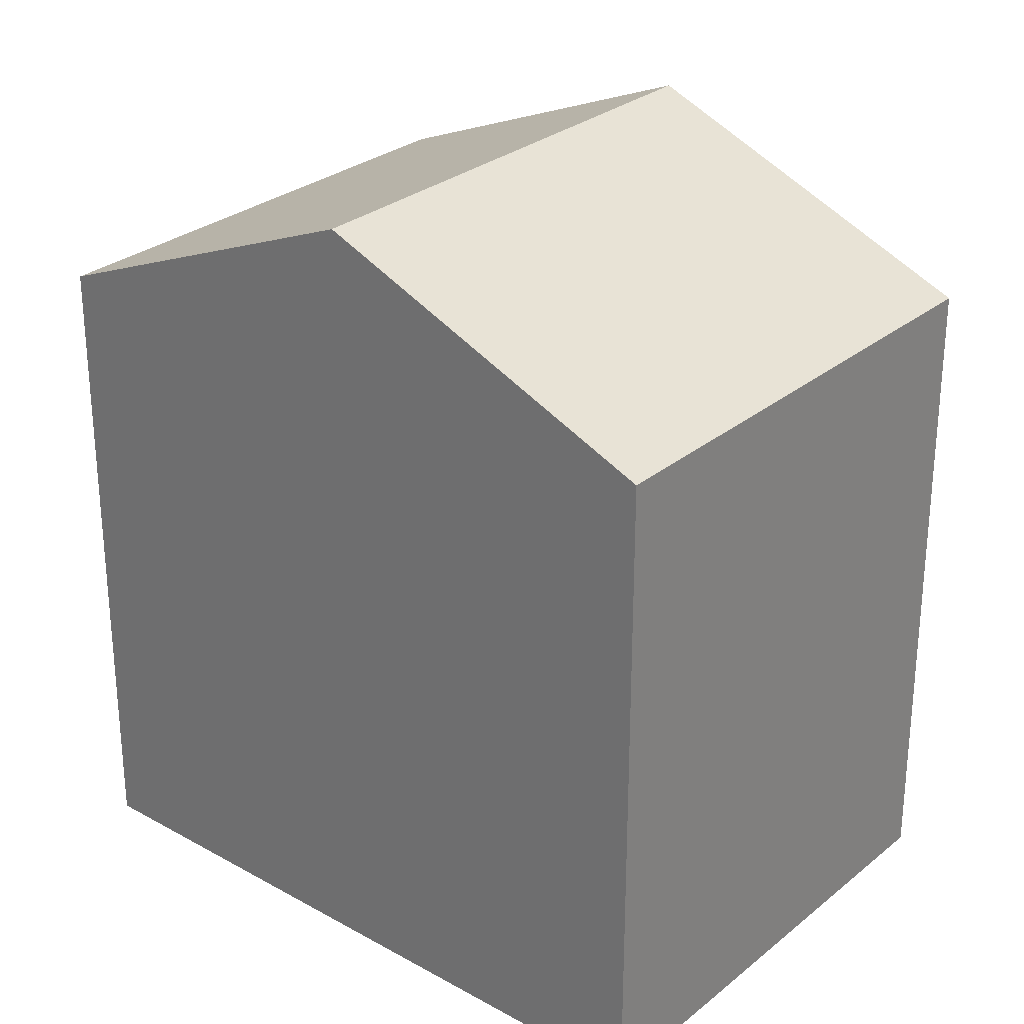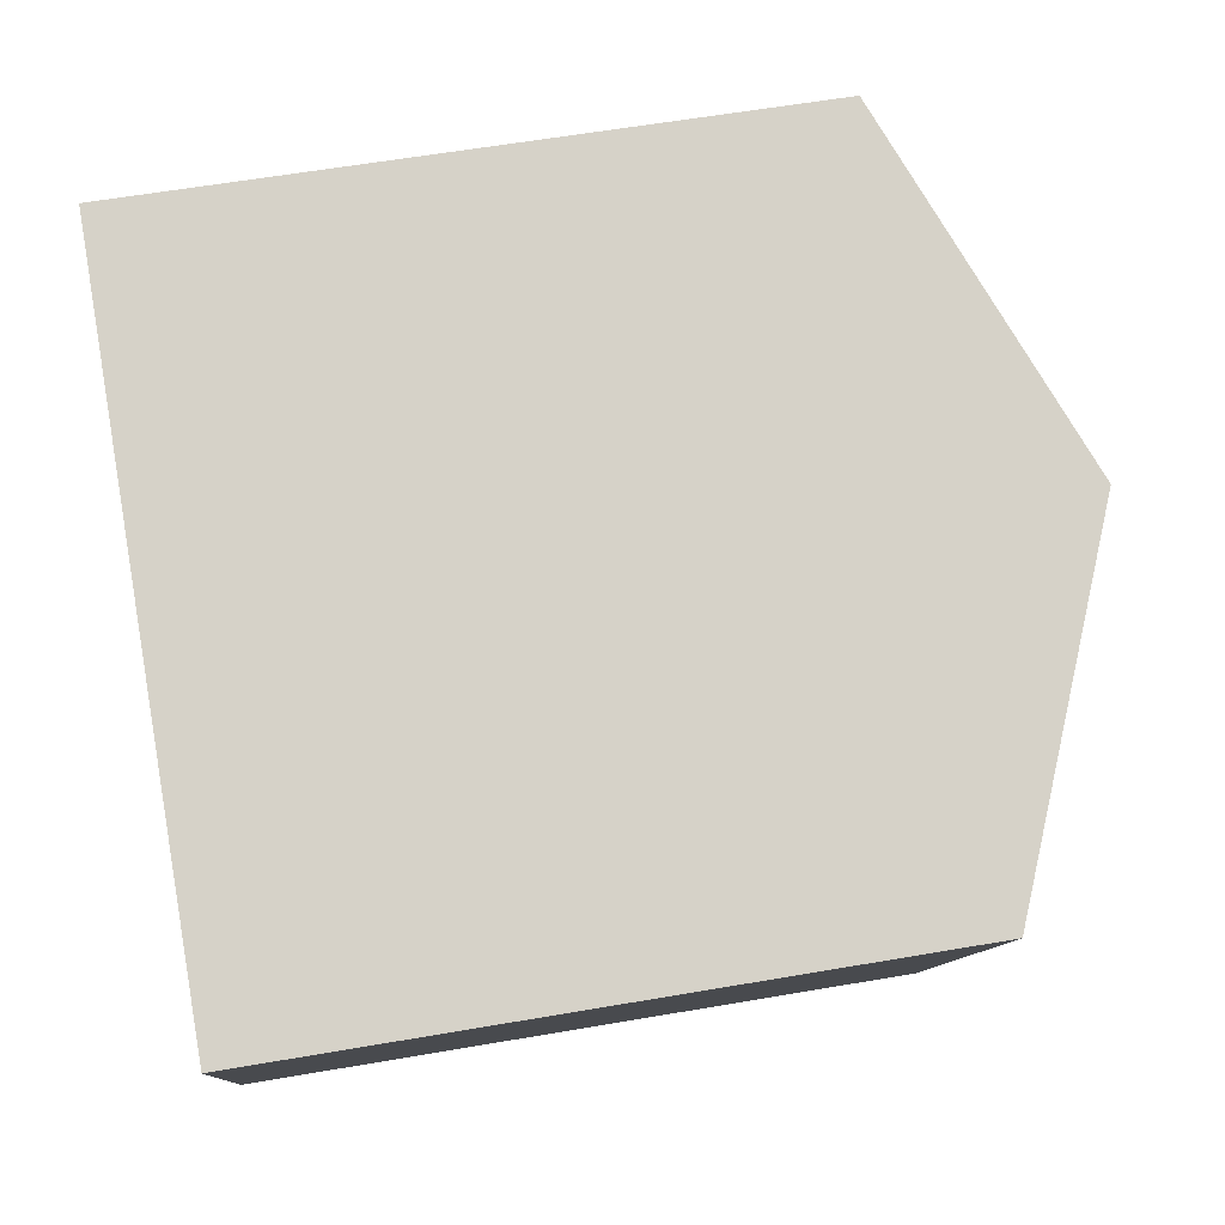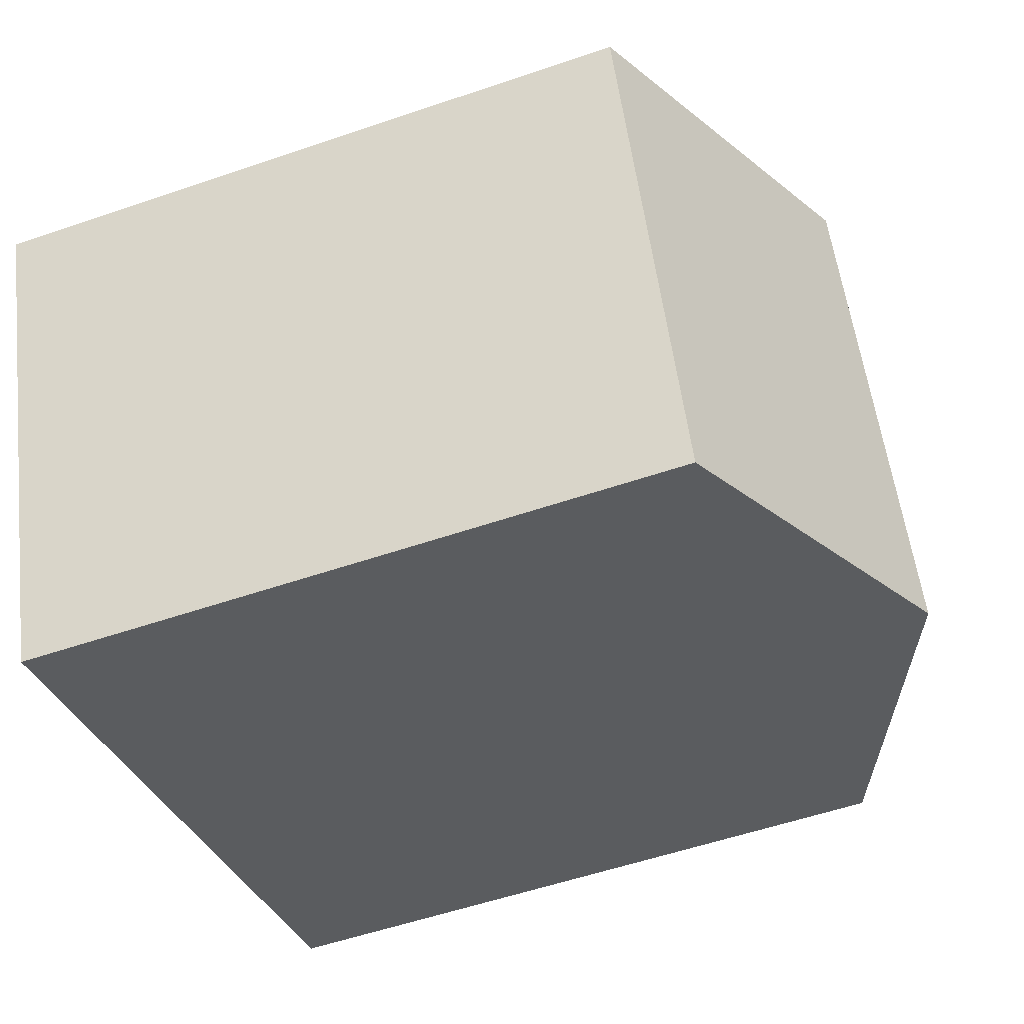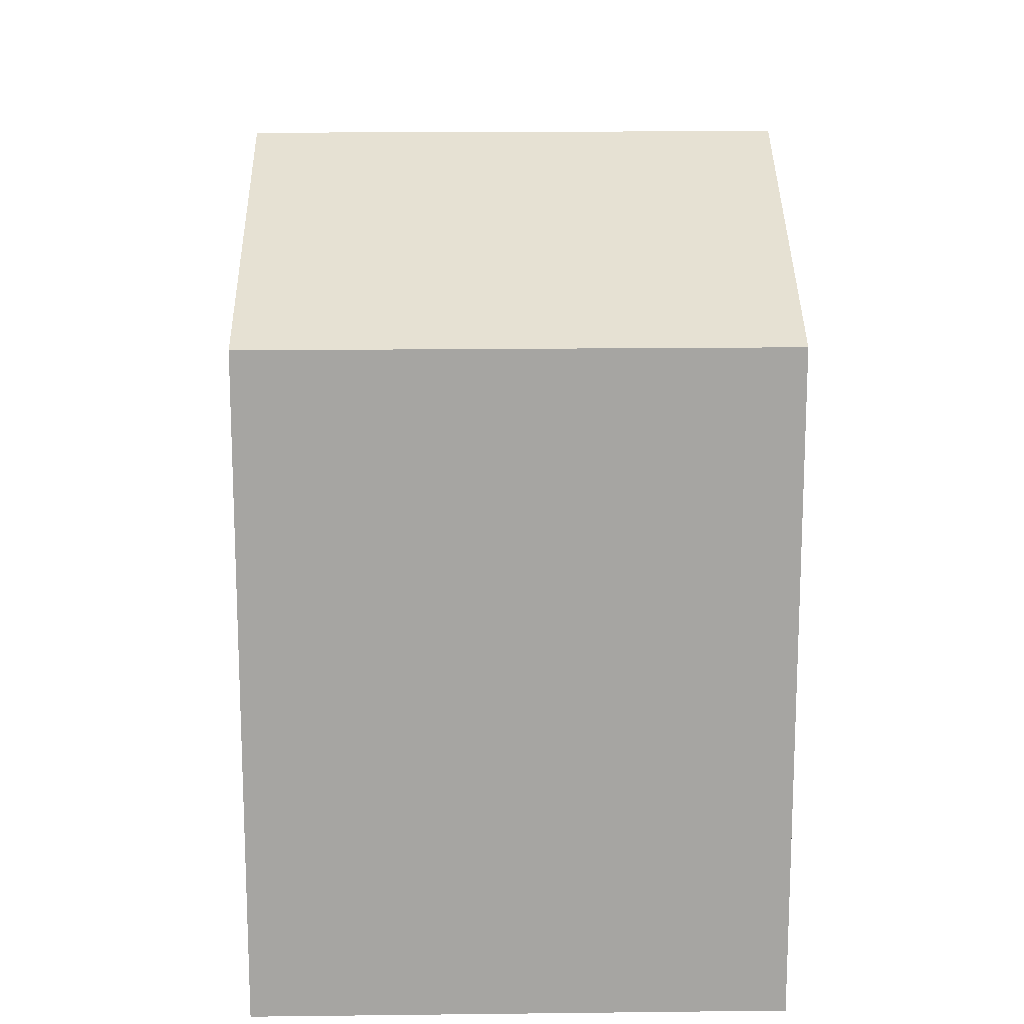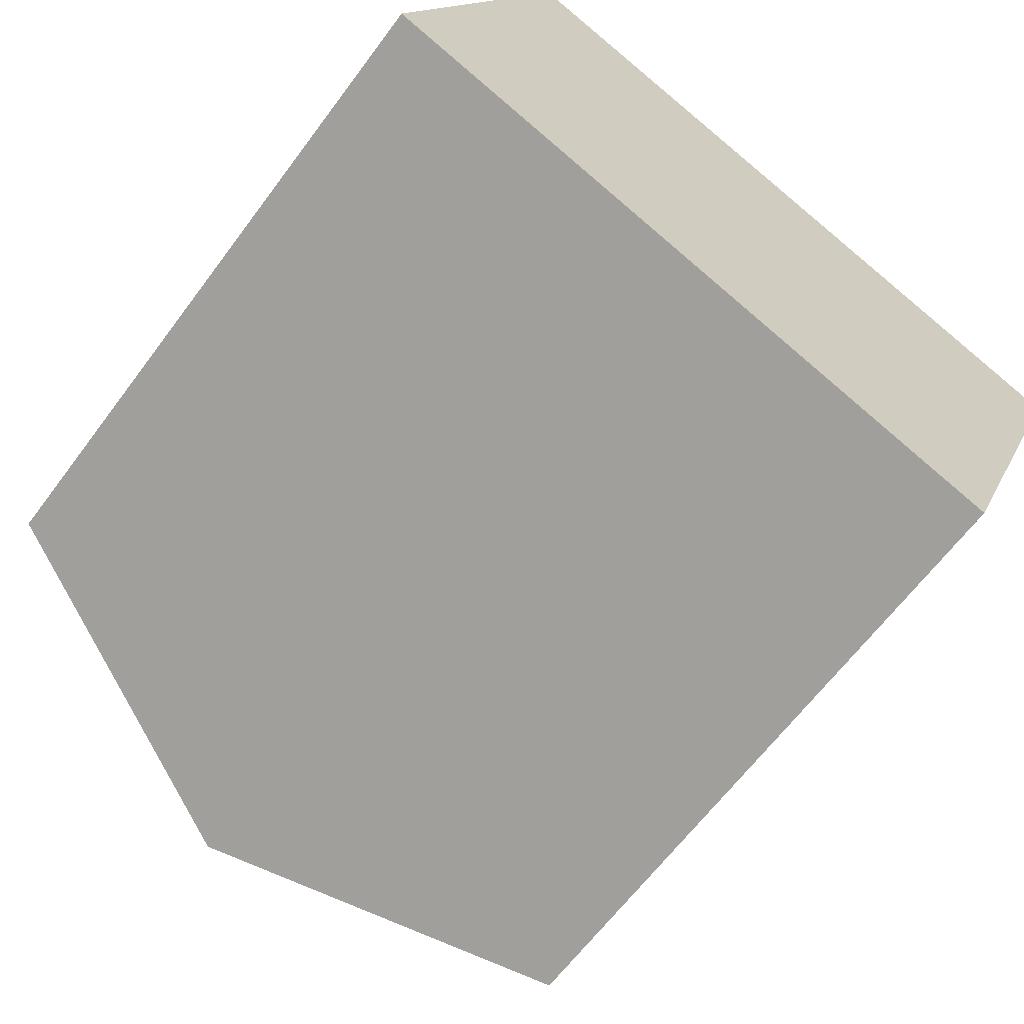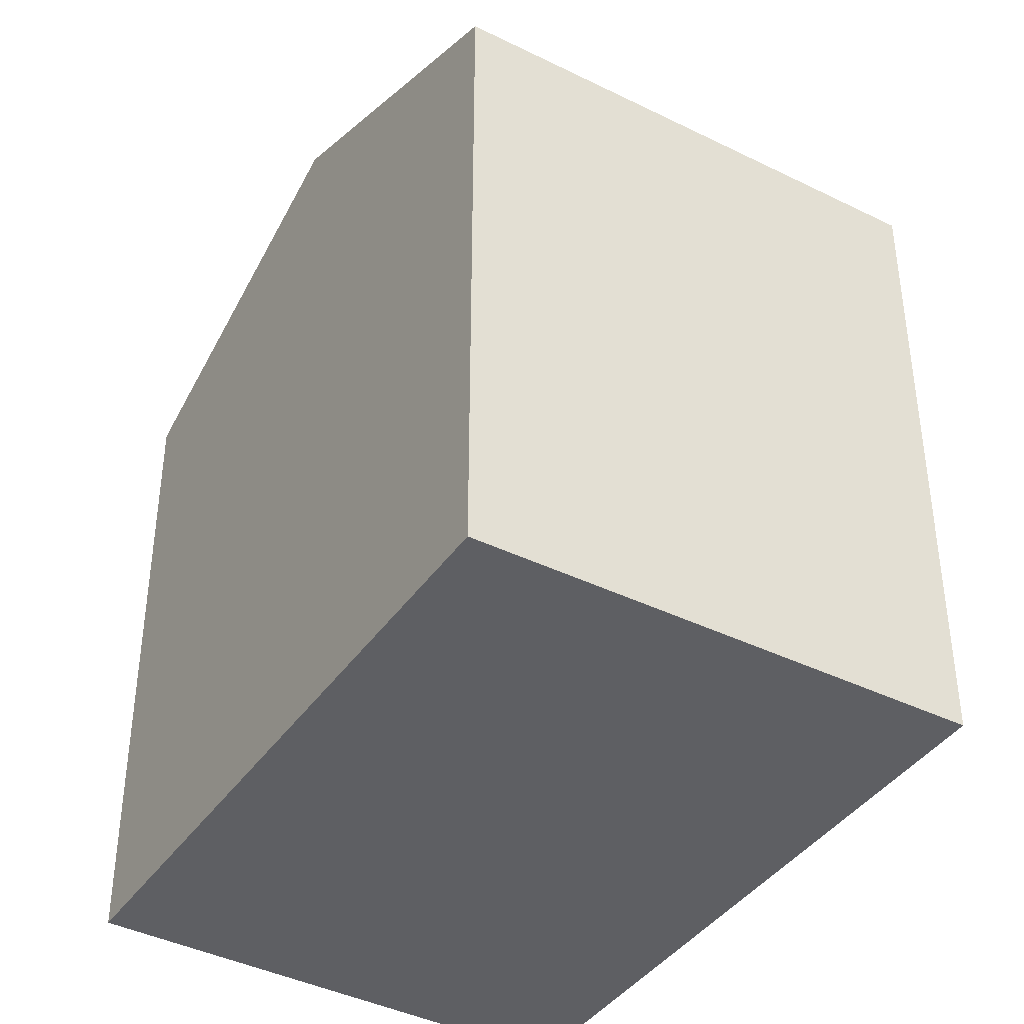
<metadata>
{"format":"obj","ext":"obj","renderer":"f3d","projection":"perspective","resolution":1024,"background":"white","views":[{"elev":28.5,"azim":60.7,"up":"+Y"},{"elev":59.1,"azim":79.9,"up":"+Z"},{"elev":-55.0,"azim":109.9,"up":"+Z"},{"elev":16.6,"azim":109.8,"up":"+Y"},{"elev":-63.6,"azim":-36.5,"up":"+Z"},{"elev":-40.5,"azim":-100.7,"up":"+Y"}]}
</metadata>
<code>
v  3.78 3.764 -1.43
v  2.953 4.584 2.043
v  4.85 3.764 1.33
v  1.885 4.584 -0.713
v  0 3.769 2.308e-16
v  1.02 3.748 2.77
v  0 0 0
v  1.02 -1.696e-16 2.77
v  4.85 -8.144e-17 1.33
v  2.953 -1.251e-16 2.043
v  3.78 8.756e-17 -1.43
v  1.885 4.366e-17 -0.713
g defaultobject
f 1 2 3
f 2 1 4
f 5 2 4
f 2 5 6
f 7 6 5
f 6 7 8
f 8 2 6
f 2 8 3
f 3 8 9
f 9 8 10
f 9 1 3
f 1 9 11
f 4 7 5
f 7 4 1
f 7 1 12
f 12 1 11
f 10 11 9
f 11 10 8
f 11 8 12
f 12 8 7

</code>
